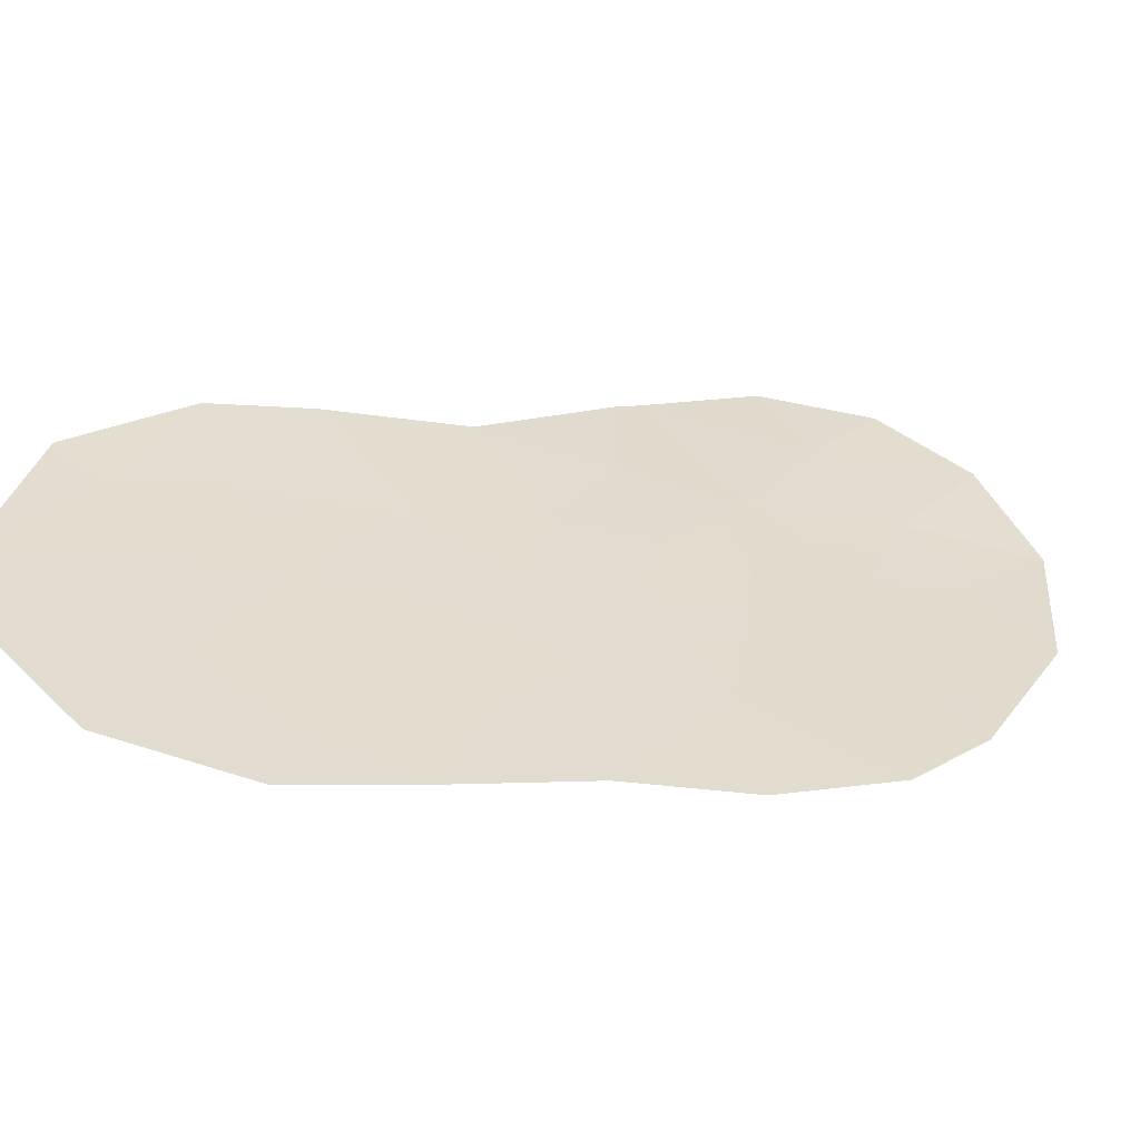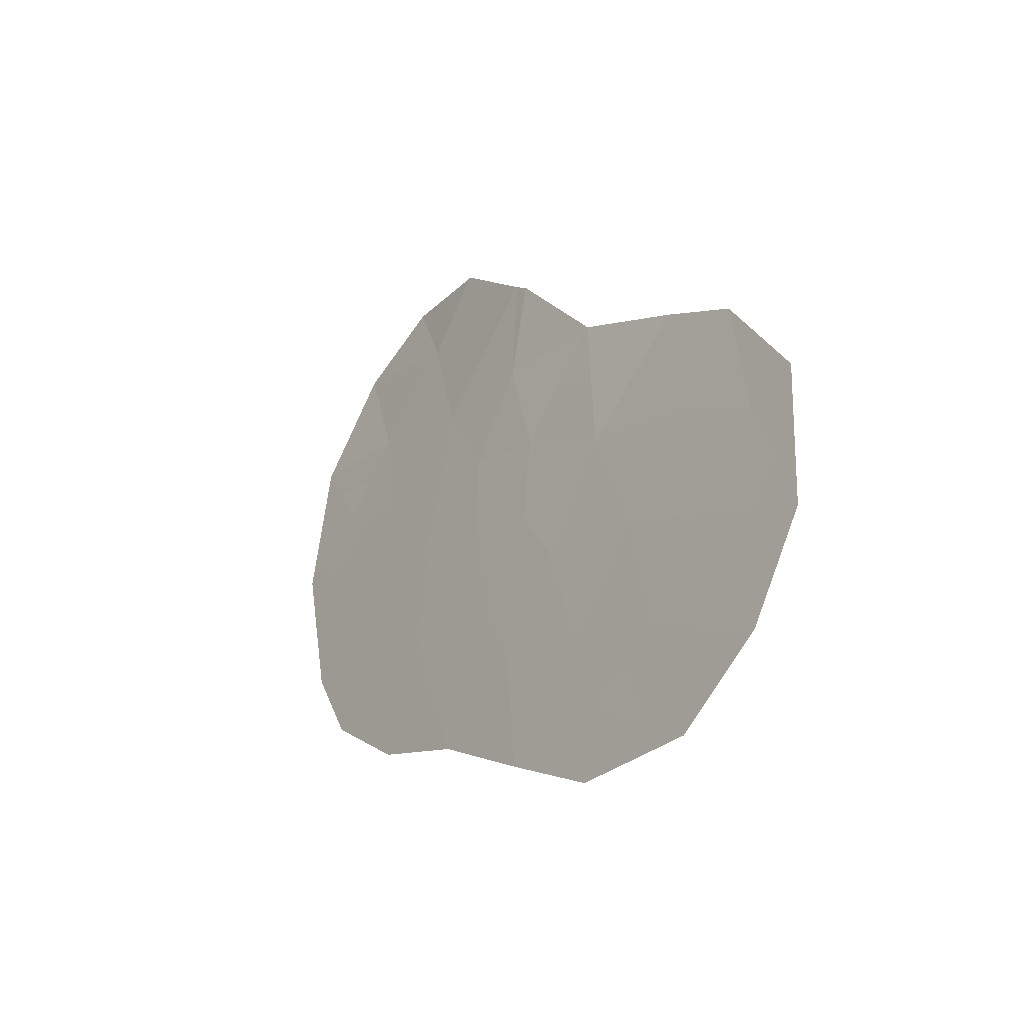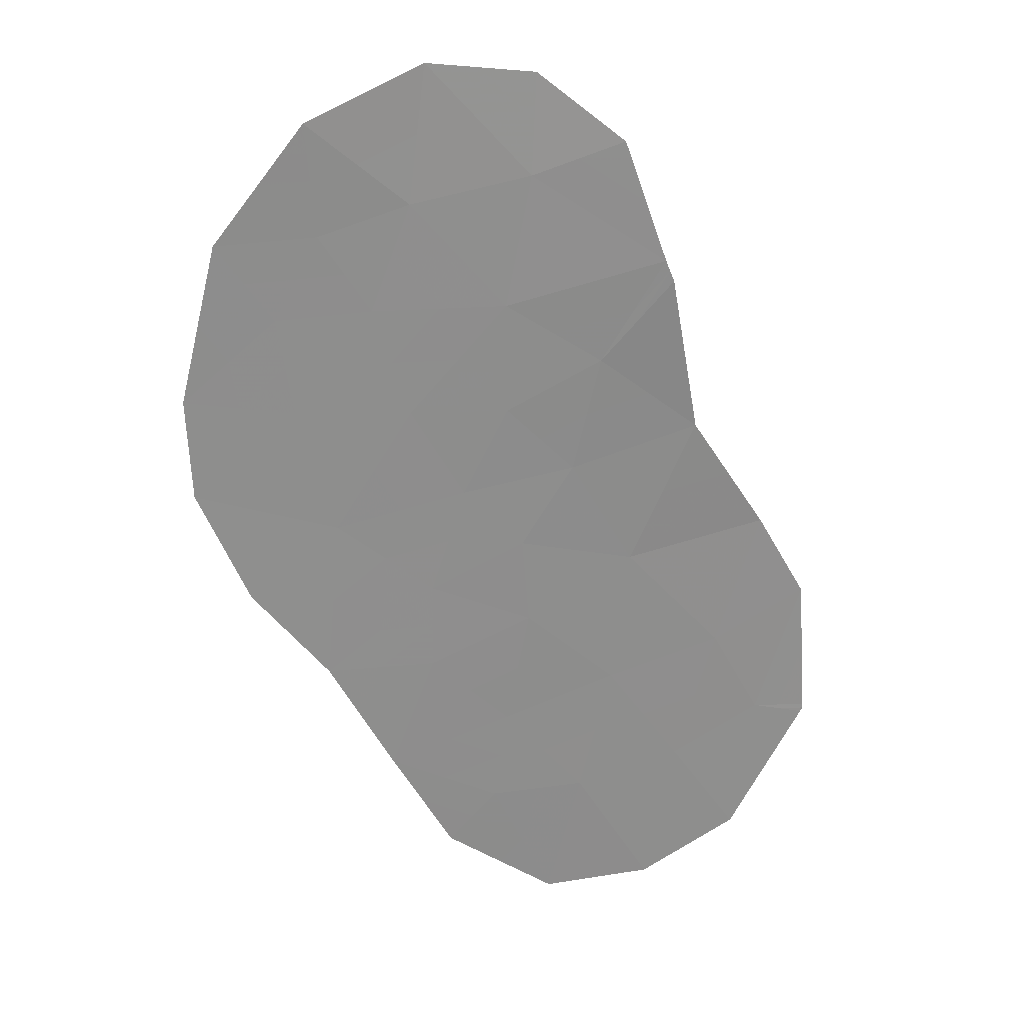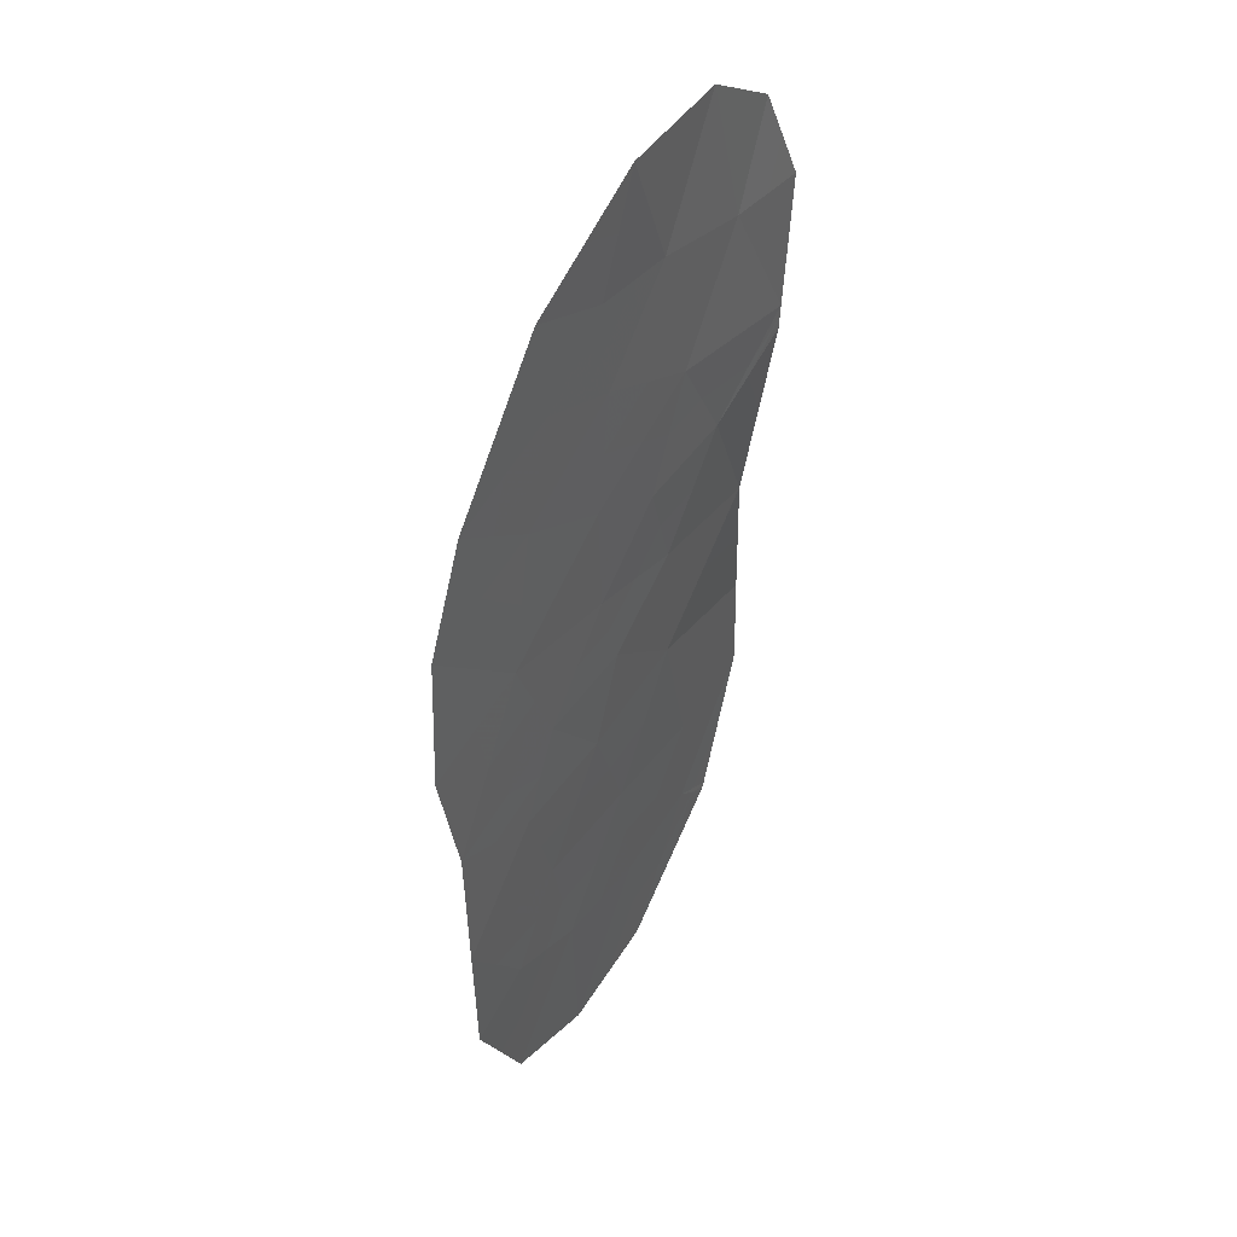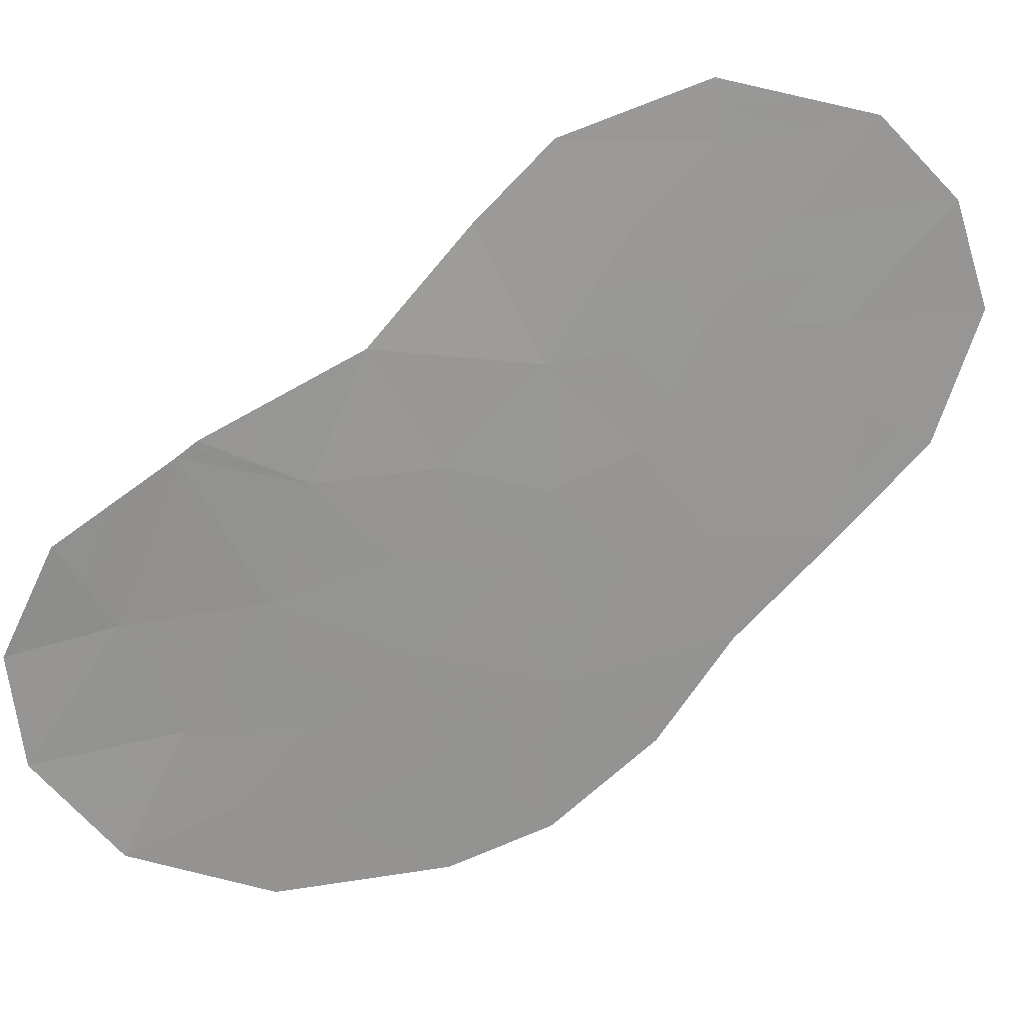
<metadata>
{"format":"obj","ext":"obj","renderer":"f3d","projection":"perspective","resolution":1024,"background":"white","views":[{"elev":43.6,"azim":-138.7,"up":"+Y"},{"elev":-67.9,"azim":60.8,"up":"+Z"},{"elev":8.7,"azim":-4.0,"up":"+Z"},{"elev":11.3,"azim":-58.9,"up":"+Z"},{"elev":-60.1,"azim":100.7,"up":"+Y"}]}
</metadata>
<code>
v -53.18 136.1 31.44
v -52 136.4 30.76
v -50.33 137.8 27
v -52.91 137.1 28.4
v -54.79 136.1 31.39
v -52.3 136.8 29.39
v -50.77 136.8 29.91
v -52.88 135.4 34.15
v -55.41 135.7 32.27
v -53.14 136.5 30.14
v -49.72 138.1 26
v -57.05 136.2 30.29
v -52.43 138.7 23.4
v -49.06 138.2 25.99
v -49.08 138.2 25.88
v -49.21 137.7 27.65
v -56.62 135.7 32.16
v -52.81 137.4 27.38
v -52.06 138.2 24.95
v -50.78 138.2 25.36
v -52.91 135.7 32.98
v -51.27 136.1 31.97
v -55.55 135.3 33.56
v -55.93 136 31.28
v -51.11 138.7 23.56
v -51.16 136.2 31.73
v -54.04 137.5 26.78
v -55.37 137.4 26.72
v -56.96 136.6 29.1
v -54.17 135.3 34.24
v -51.7 137.8 26.52
v -51.52 137.3 28.18
v -54.04 137.2 27.82
v -51.82 135.6 33.37
v -49.83 137.4 28.62
v -53.2 138.2 24.84
v -54.55 137.9 25.39
v -49.94 138.6 24.27
v -49.06 138.2 25.93
v -56.32 137 27.77
v -53.78 138.3 24.19
v -53.06 137.8 25.98
v -54.33 135.7 32.65
v -55.72 136.4 30.14
v -55.23 136.9 28.67
v -54.32 136.5 30.13
v -53.66 136.8 29.09
v -52.22 136.1 31.71
v -52.59 136.3 31.1
v -51.64 136.3 31.37
v -51.54 136.8 29.65
v -51.39 136.6 30.34
v -52.15 136.6 30.08
v -54.87 135.7 32.46
v -55.1 135.9 31.83
v -54.56 135.9 32.02
v -50.55 138 26.18
v -51.01 137.8 26.76
v -51.24 138 25.94
v -53.98 136.1 31.41
v -54.55 136.3 30.76
v -53.75 136.3 30.78
v -57 136.4 29.7
v -56.34 136.5 29.62
v -56.38 136.3 30.22
v -49.07 138.2 25.93
v -49.39 138.2 25.99
v -49.4 138.2 25.94
v -49.14 138 26.82
v -49.47 137.9 26.82
v -49.77 137.7 27.32
v -50.02 138 26.5
v -52.86 137.3 27.89
v -53.48 137.1 28.11
v -53.42 137.3 27.6
v -52.24 138.4 24.17
v -52.63 138.2 24.9
v -52.82 138.4 24.12
v -49.83 138.4 25.14
v -50.25 138.2 25.68
v -50.36 138.4 24.82
v -53.05 135.9 32.21
v -52.09 135.9 32.48
v -51.91 137.1 28.78
v -51.15 137.1 29.04
v -52.61 137 28.9
v -52.22 137.2 28.29
v -54.86 135.3 33.9
v -54.94 135.5 33.1
v -54.25 135.5 33.44
v -55.48 135.5 32.91
v -51.54 135.9 32.67
v -52.36 135.7 33.17
v -53.76 135.9 32.04
v -53.62 135.7 32.81
v -50.96 136.5 30.82
v -51.58 136.3 31.24
v -51.21 136.1 31.85
v -53.55 137.7 26.38
v -54.29 137.7 26.09
v -53.8 137.8 25.68
v -56.1 136.7 28.88
v -55.47 136.6 29.4
v -56.08 135.5 32.86
v -56.02 135.7 32.22
v -55.36 136 31.33
v -55.67 135.9 31.77
v -54.96 137.6 26.05
v -54.7 137.5 26.75
v -55.82 136.2 30.71
v -56.49 136.1 30.79
v -50.08 137.6 27.81
v -50.68 137.3 28.4
v -50.92 137.5 27.59
v -52.38 137.8 26.25
v -52.56 138 25.46
v -51.88 138 25.73
v -55.25 136.2 30.76
v -51.61 137.5 27.35
v -52.35 135.5 33.76
v -52.89 135.6 33.56
v -51.77 138.7 23.48
v -51.58 138.5 24.25
v -53.16 136.3 30.79
v -53.73 136.5 30.14
v -56.64 136.8 28.43
v -55.77 136.9 28.22
v -56.83 136 31.23
v -56.27 135.9 31.72
v -49.52 137.5 28.14
v -52.16 137.4 27.78
v -52.25 137.6 26.95
v -50.3 137.1 29.27
v -54.16 138.1 24.79
v -53.49 138.2 24.52
v -53.87 138 25.12
v -53.42 137.5 27.08
v -54.04 137.3 27.3
v -53.29 137 28.75
v -53.85 137 28.46
v -50.53 138.7 23.91
v -50.94 138.5 24.46
v -51.42 138.2 25.15
v -49.07 138.2 25.91
v -49.06 138.2 25.96
v -49.51 138.4 25.08
v -52.57 136.5 30.45
v -53.13 138 25.41
v -53.4 136.7 29.62
v -53.99 136.7 29.61
v -52.98 136.8 29.24
v -53.1 138.5 23.8
v -52.93 137.6 26.68
v -54.7 137.3 27.27
v -55.84 137.2 27.24
v -55.3 137.1 27.69
v -53.54 135.5 33.61
v -53.52 135.3 34.19
v -55.02 136.4 30.13
v -54.78 136.7 29.4
v -52.72 136.7 29.77
v -54.44 136.8 28.88
v -54.64 137 28.24
f 22 48 50
f 48 1 49
f 48 49 50
f 50 49 2
f 6 51 53
f 51 7 52
f 51 52 53
f 53 52 2
f 43 54 56
f 54 9 55
f 54 55 56
f 56 55 5
f 20 57 59
f 57 3 58
f 57 58 59
f 59 58 31
f 1 60 62
f 60 5 61
f 60 61 62
f 62 61 46
f 12 63 65
f 63 29 64
f 63 64 65
f 65 64 44
f 15 66 68
f 66 14 67
f 66 67 68
f 68 67 11
f 14 69 67
f 69 16 70
f 69 70 67
f 67 70 11
f 16 71 70
f 71 3 72
f 71 72 70
f 70 72 11
f 18 73 75
f 73 4 74
f 73 74 75
f 75 74 33
f 13 76 78
f 76 19 77
f 76 77 78
f 78 77 36
f 38 79 81
f 79 11 80
f 79 80 81
f 81 80 20
f 11 72 80
f 72 3 57
f 72 57 80
f 80 57 20
f 21 82 83
f 82 1 48
f 82 48 83
f 83 48 22
f 7 51 85
f 51 6 84
f 51 84 85
f 85 84 32
f 6 86 84
f 86 4 87
f 86 87 84
f 84 87 32
f 30 88 90
f 88 23 89
f 88 89 90
f 90 89 43
f 23 91 89
f 91 9 54
f 91 54 89
f 89 54 43
f 22 92 83
f 92 34 93
f 92 93 83
f 83 93 21
f 43 94 95
f 94 1 82
f 94 82 95
f 95 82 21
f 7 96 52
f 96 26 97
f 96 97 52
f 52 97 2
f 26 98 97
f 98 22 50
f 98 50 97
f 97 50 2
f 42 99 101
f 99 27 100
f 99 100 101
f 101 100 37
f 1 94 60
f 94 43 56
f 94 56 60
f 60 56 5
f 29 102 64
f 102 45 103
f 102 103 64
f 64 103 44
f 23 104 91
f 104 17 105
f 104 105 91
f 91 105 9
f 24 106 107
f 106 5 55
f 106 55 107
f 107 55 9
f 28 108 109
f 108 37 100
f 108 100 109
f 109 100 27
f 12 65 111
f 65 44 110
f 65 110 111
f 111 110 24
f 3 112 114
f 112 35 113
f 112 113 114
f 114 113 32
f 31 115 117
f 115 42 116
f 115 116 117
f 117 116 19
f 44 118 110
f 118 5 106
f 118 106 110
f 110 106 24
f 32 119 114
f 119 31 58
f 119 58 114
f 114 58 3
f 34 120 93
f 120 8 121
f 120 121 93
f 93 121 21
f 13 122 76
f 122 25 123
f 122 123 76
f 76 123 19
f 10 124 125
f 124 1 62
f 124 62 125
f 125 62 46
f 29 126 102
f 126 40 127
f 126 127 102
f 102 127 45
f 17 128 129
f 128 12 111
f 128 111 129
f 129 111 24
f 3 71 112
f 71 16 130
f 71 130 112
f 112 130 35
f 32 131 119
f 131 18 132
f 131 132 119
f 119 132 31
f 35 133 113
f 133 7 85
f 133 85 113
f 113 85 32
f 37 134 136
f 134 41 135
f 134 135 136
f 136 135 36
f 27 137 138
f 137 18 75
f 137 75 138
f 138 75 33
f 4 139 74
f 139 47 140
f 139 140 74
f 74 140 33
f 25 141 142
f 141 38 81
f 141 81 142
f 142 81 20
f 25 142 123
f 142 20 143
f 142 143 123
f 123 143 19
f 15 144 66
f 144 39 145
f 144 145 66
f 66 145 14
f 31 117 59
f 117 19 143
f 117 143 59
f 59 143 20
f 38 146 79
f 146 15 68
f 146 68 79
f 79 68 11
f 32 87 131
f 87 4 73
f 87 73 131
f 131 73 18
f 10 147 124
f 147 2 49
f 147 49 124
f 124 49 1
f 36 148 136
f 148 42 101
f 148 101 136
f 136 101 37
f 47 149 150
f 149 10 125
f 149 125 150
f 150 125 46
f 4 86 139
f 86 6 151
f 86 151 139
f 139 151 47
f 13 78 152
f 78 36 135
f 78 135 152
f 152 135 41
f 19 116 77
f 116 42 148
f 116 148 77
f 77 148 36
f 31 132 115
f 132 18 153
f 132 153 115
f 115 153 42
f 18 137 153
f 137 27 99
f 137 99 153
f 153 99 42
f 28 109 154
f 109 27 138
f 109 138 154
f 154 138 33
f 40 155 127
f 155 28 156
f 155 156 127
f 127 156 45
f 30 90 157
f 90 43 95
f 90 95 157
f 157 95 21
f 21 121 157
f 121 8 158
f 121 158 157
f 157 158 30
f 5 118 61
f 118 44 159
f 118 159 61
f 61 159 46
f 44 103 159
f 103 45 160
f 103 160 159
f 159 160 46
f 10 161 147
f 161 6 53
f 161 53 147
f 147 53 2
f 9 105 107
f 105 17 129
f 105 129 107
f 107 129 24
f 47 150 162
f 150 46 160
f 150 160 162
f 162 160 45
f 47 162 140
f 162 45 163
f 162 163 140
f 140 163 33
f 45 156 163
f 156 28 154
f 156 154 163
f 163 154 33
f 47 151 149
f 151 6 161
f 151 161 149
f 149 161 10

</code>
